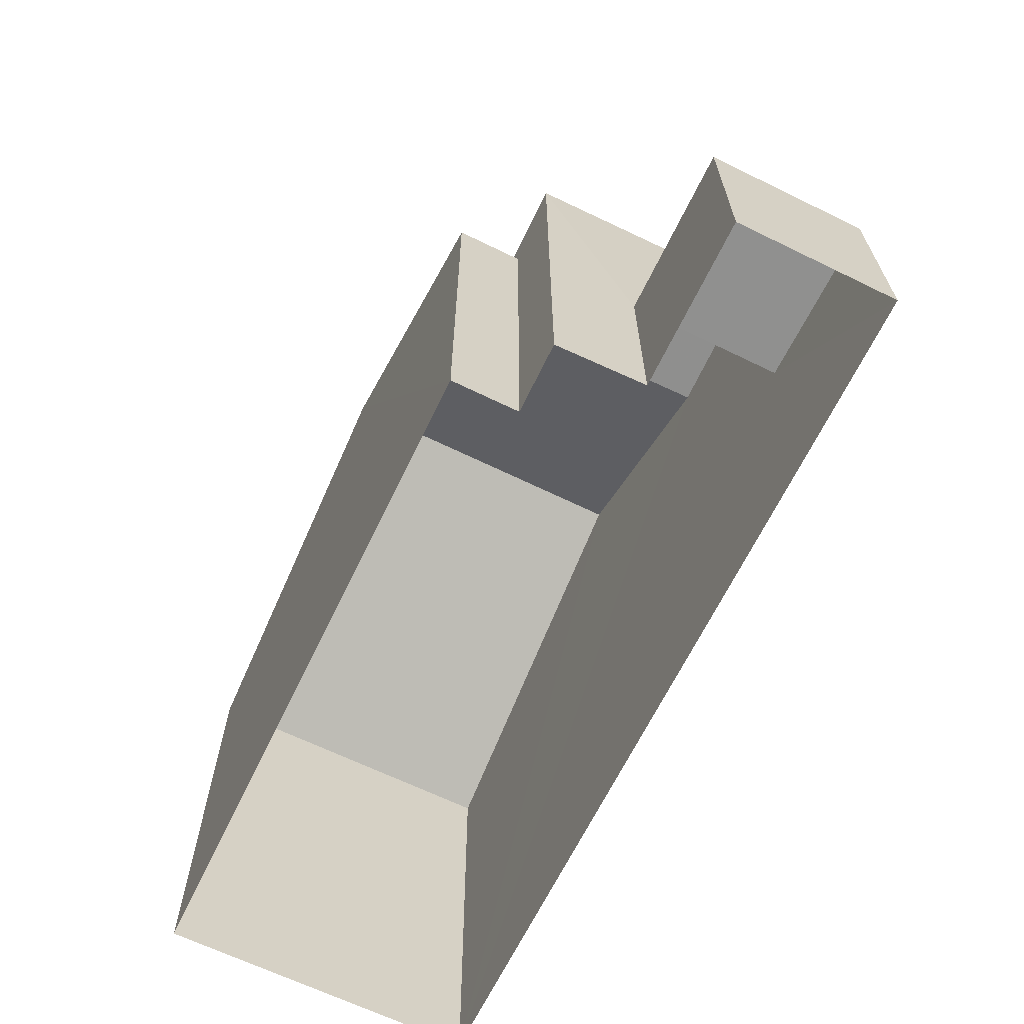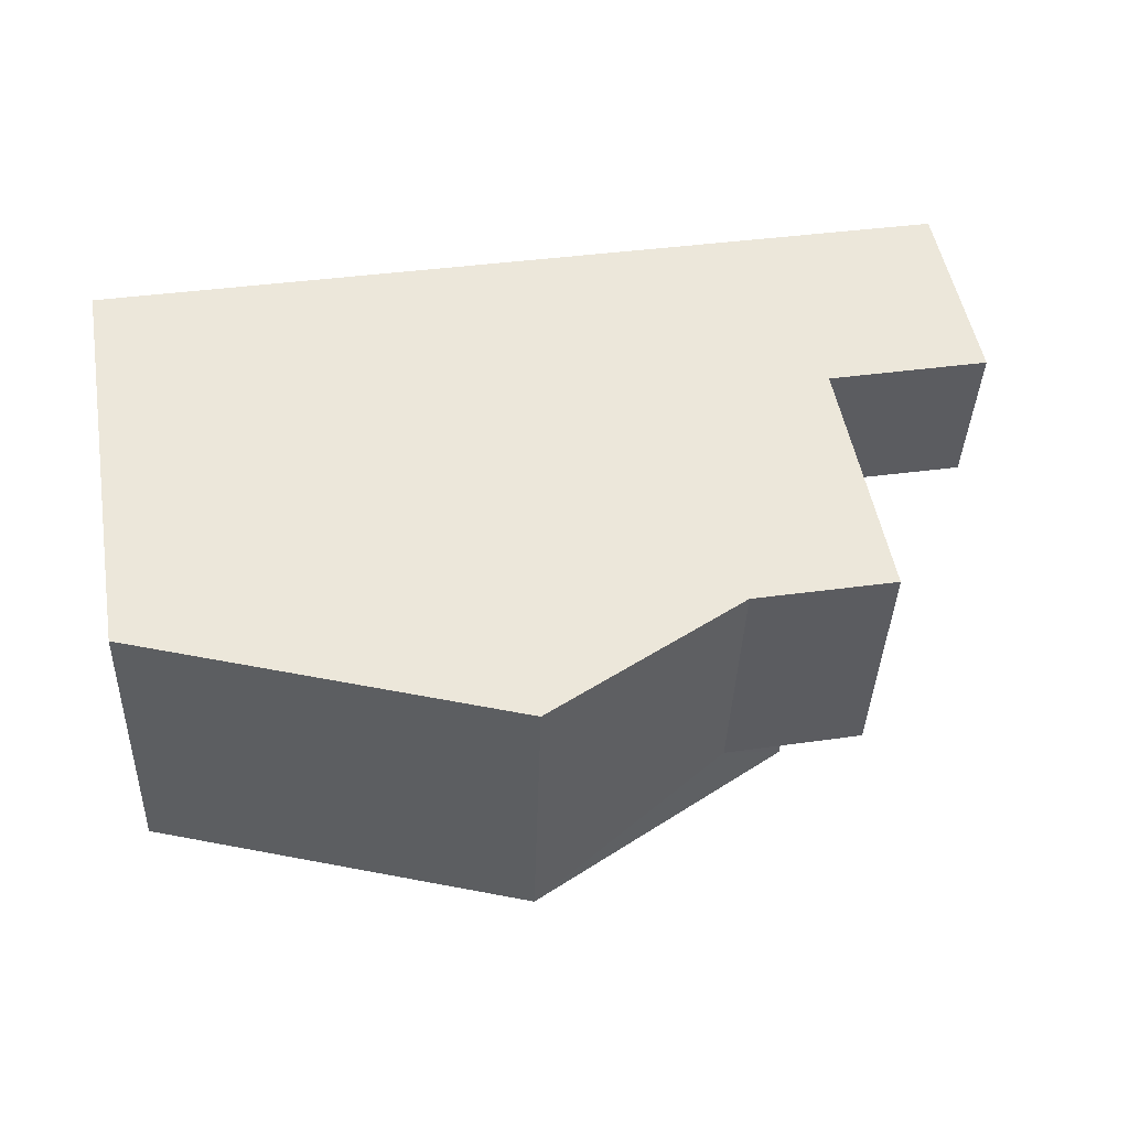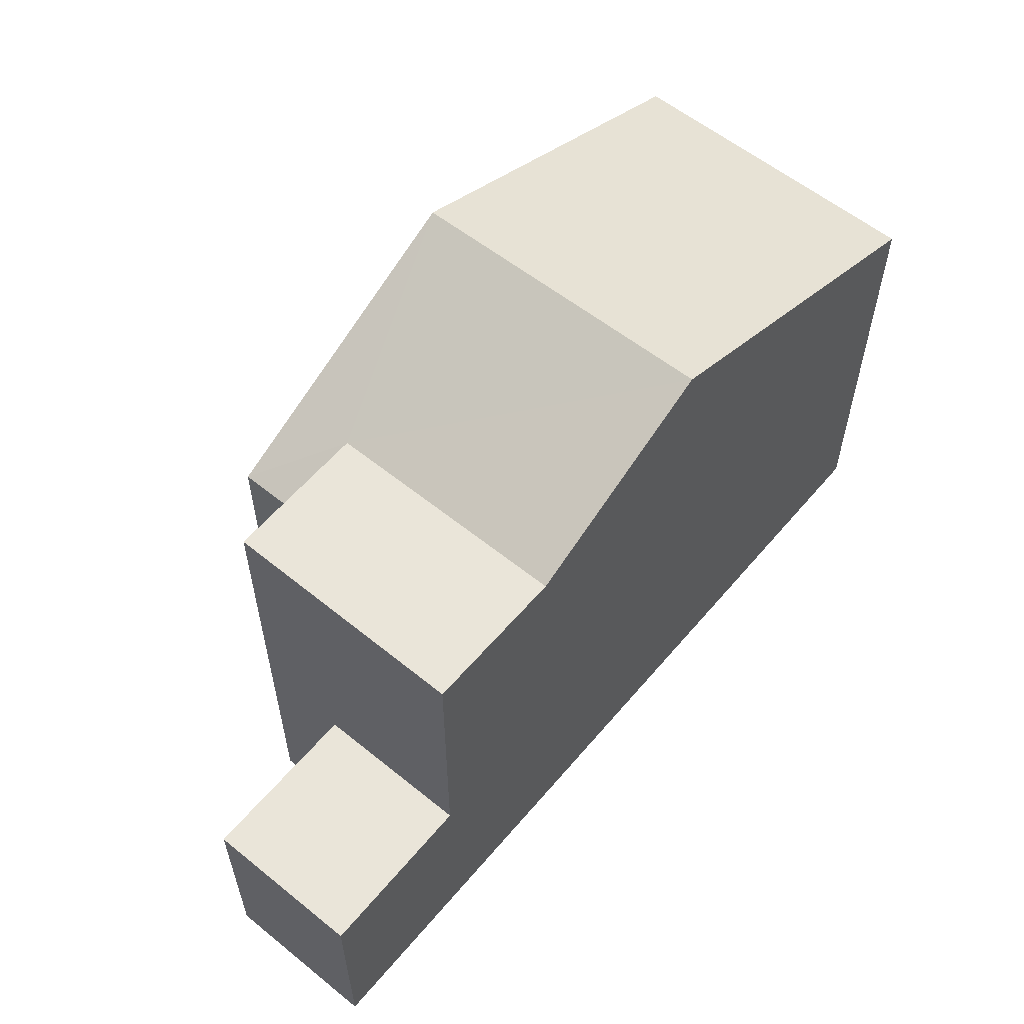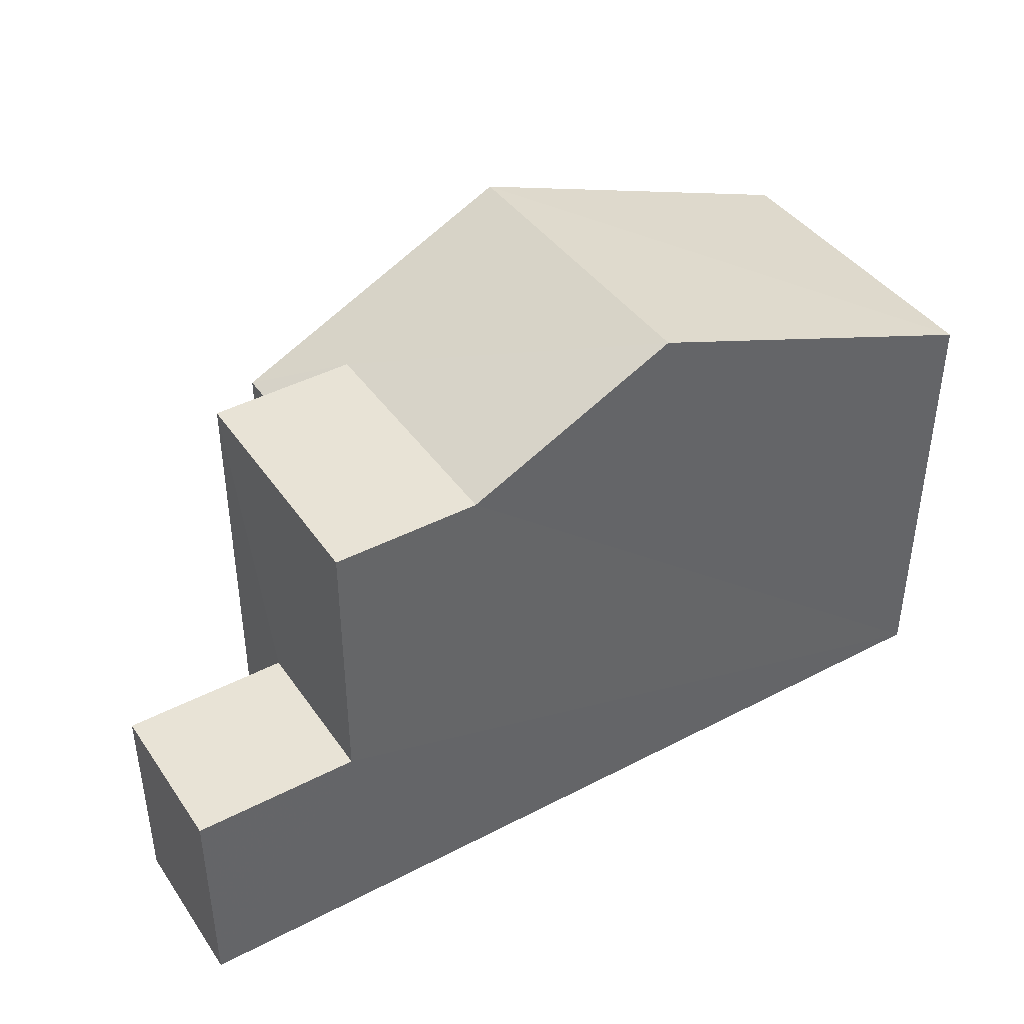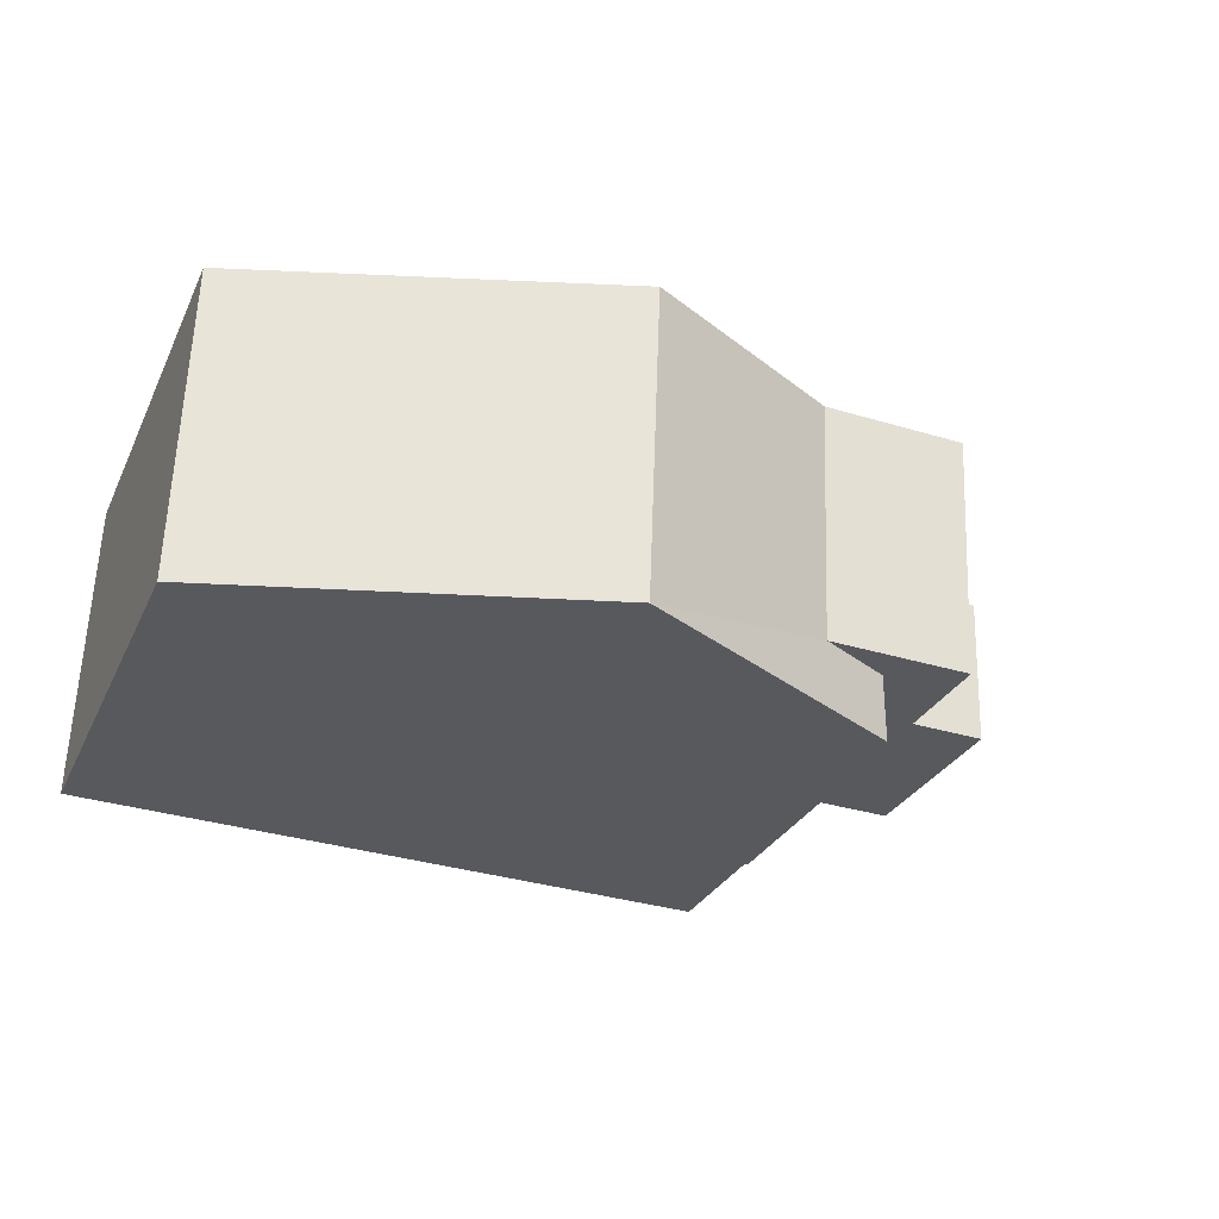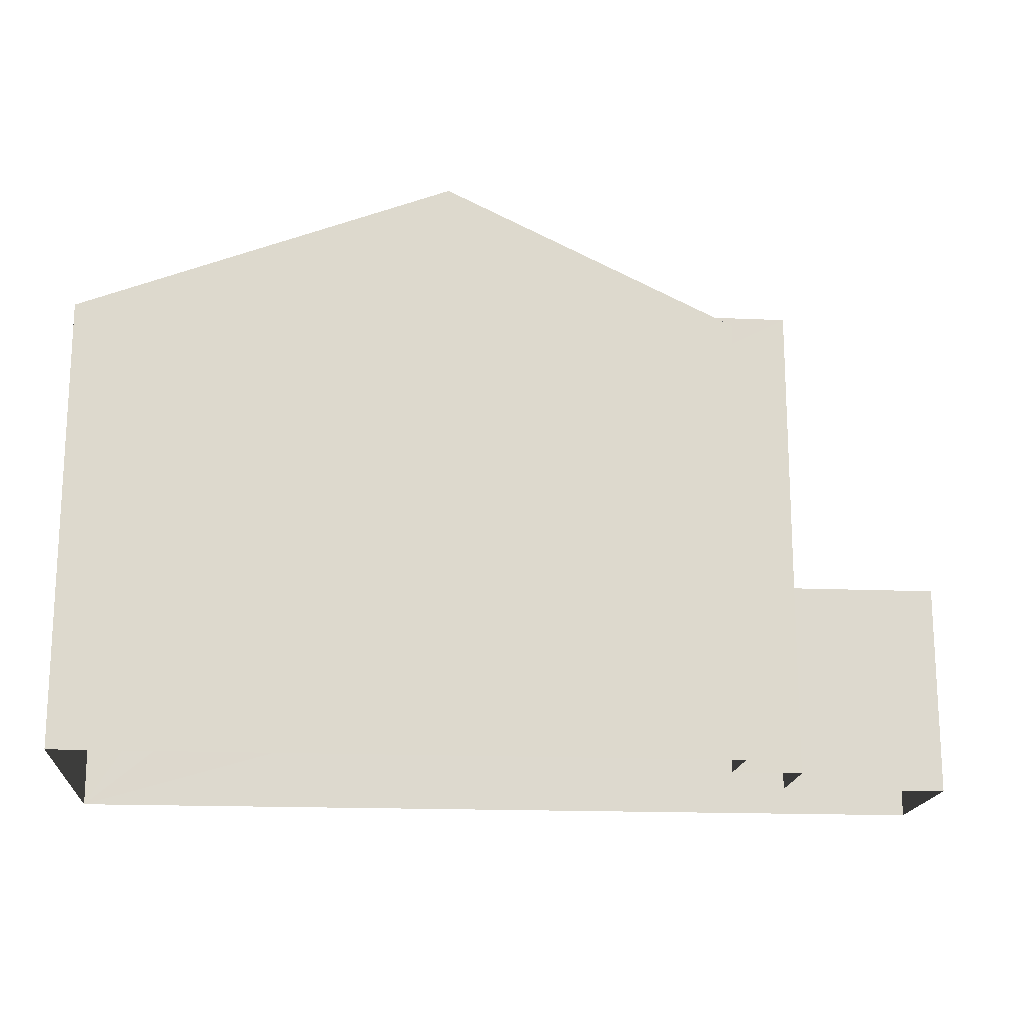
<metadata>
{"format":"obj","ext":"obj","renderer":"f3d","projection":"perspective","resolution":1024,"background":"white","views":[{"elev":-65.5,"azim":62.1,"up":"+Z"},{"elev":50.8,"azim":-10.0,"up":"+Y"},{"elev":58.0,"azim":127.5,"up":"+Z"},{"elev":41.8,"azim":145.7,"up":"+Z"},{"elev":-28.8,"azim":-21.8,"up":"+Y"},{"elev":-17.3,"azim":-7.0,"up":"+Z"}]}
</metadata>
<code>
v -3.738e+05 -1.044e+05 24.65
v -3.738e+05 -1.044e+05 24.65
v -3.738e+05 -1.044e+05 24.65
v -3.738e+05 -1.044e+05 24.65
v -3.738e+05 -1.044e+05 24.65
v -3.738e+05 -1.044e+05 24.65
v -3.738e+05 -1.044e+05 24.65
v -3.738e+05 -1.044e+05 24.65
v -3.738e+05 -1.044e+05 31.05
v -3.738e+05 -1.044e+05 31.05
v -3.738e+05 -1.044e+05 33.05
v -3.738e+05 -1.044e+05 33.05
v -3.738e+05 -1.044e+05 31.58
v -3.738e+05 -1.044e+05 31.58
v -3.738e+05 -1.044e+05 31.58
v -3.738e+05 -1.044e+05 31.58
v -3.738e+05 -1.044e+05 27.72
v -3.738e+05 -1.044e+05 27.72
v -3.738e+05 -1.044e+05 27.72
v -3.738e+05 -1.044e+05 27.72
v -3.738e+05 -1.044e+05 31.05
v -3.738e+05 -1.044e+05 31.05
f 1 2 3
f 4 5 6
f 2 7 3
f 5 8 3
f 7 6 5
f 3 7 5
f 9 10 11
f 12 9 11
f 13 14 15
f 13 16 14
f 17 18 19
f 17 20 18
f 21 22 16
f 21 16 11
f 16 12 11
f 16 13 12
f 5 4 18
f 20 5 18
f 10 7 2
f 10 9 7
f 19 6 17
f 13 15 17
f 12 13 7
f 12 7 9
f 17 6 7
f 13 17 7
f 19 4 6
f 19 18 4
f 22 8 14
f 14 16 22
f 3 8 22
f 8 20 14
f 14 20 15
f 8 5 20
f 15 20 17
f 10 2 11
f 2 1 11
f 1 21 11
f 3 21 1
f 3 22 21

</code>
